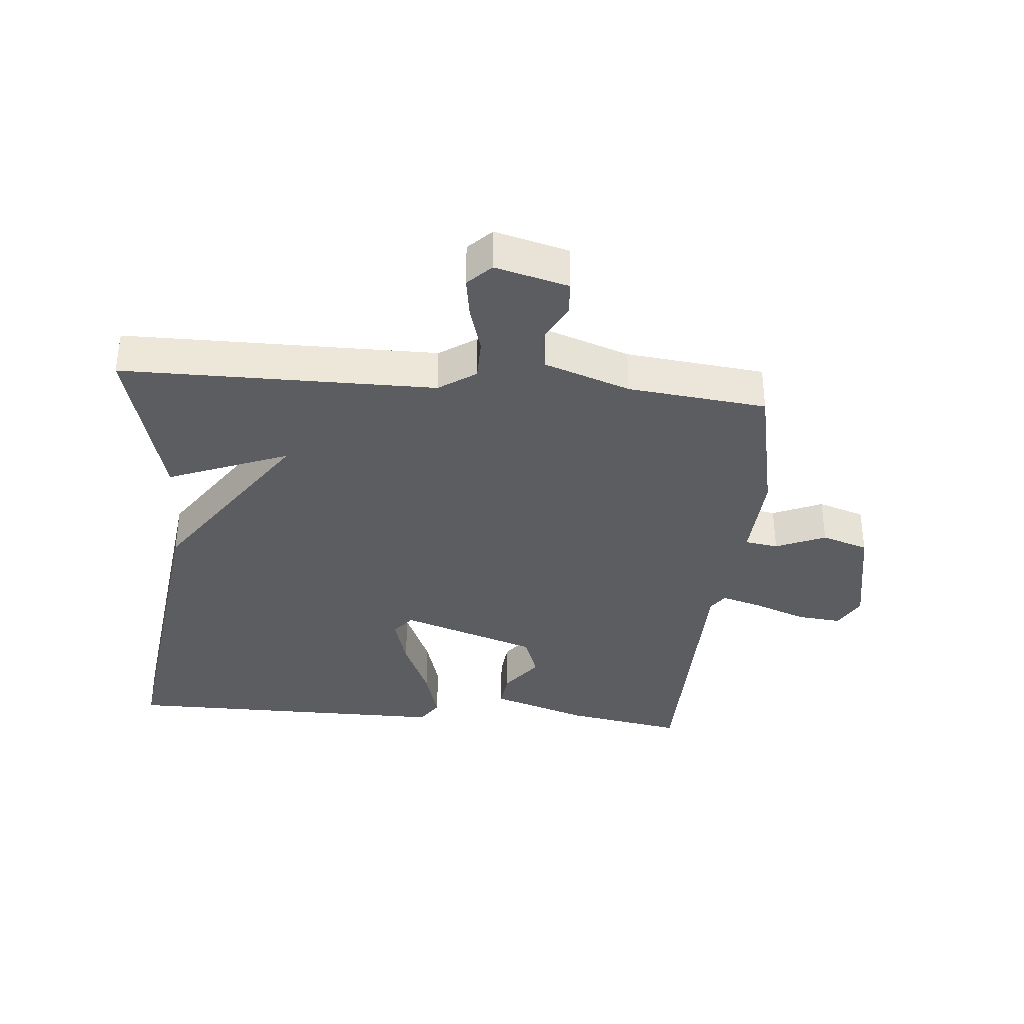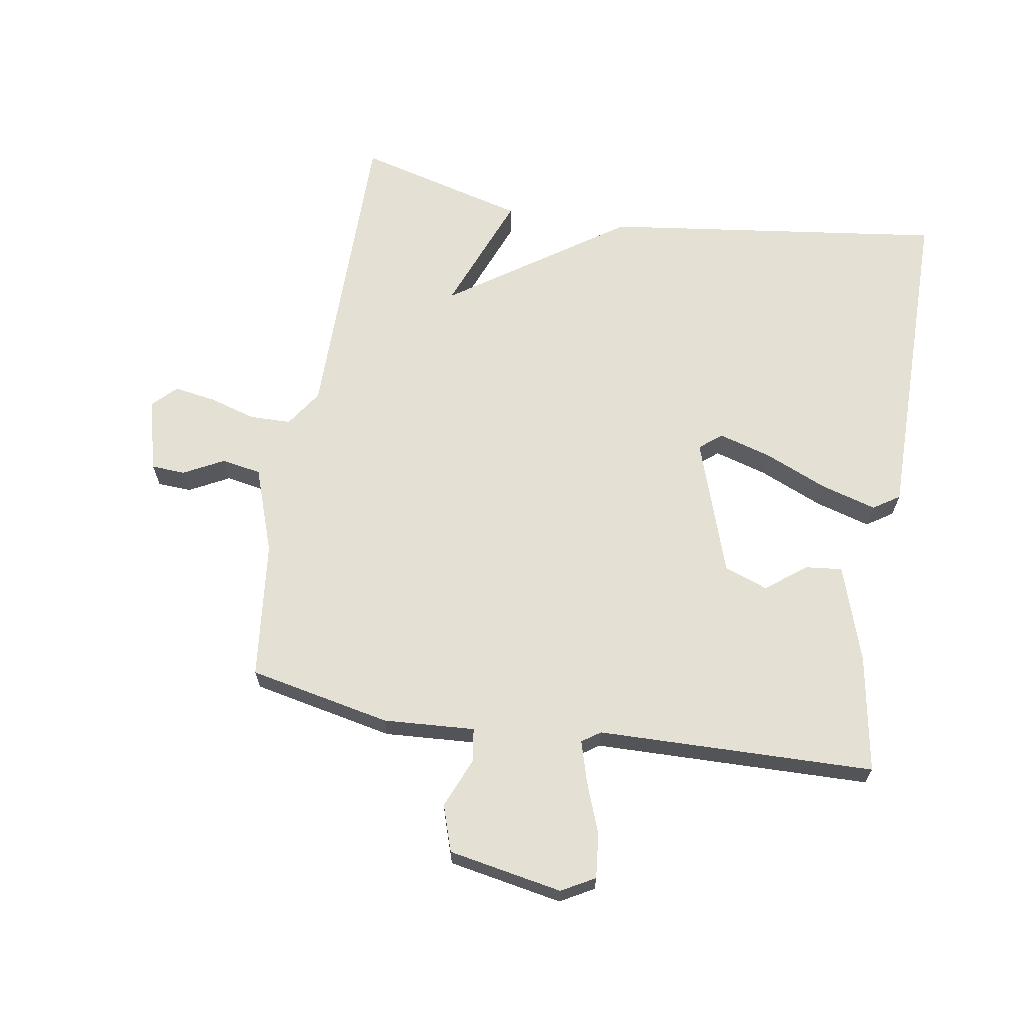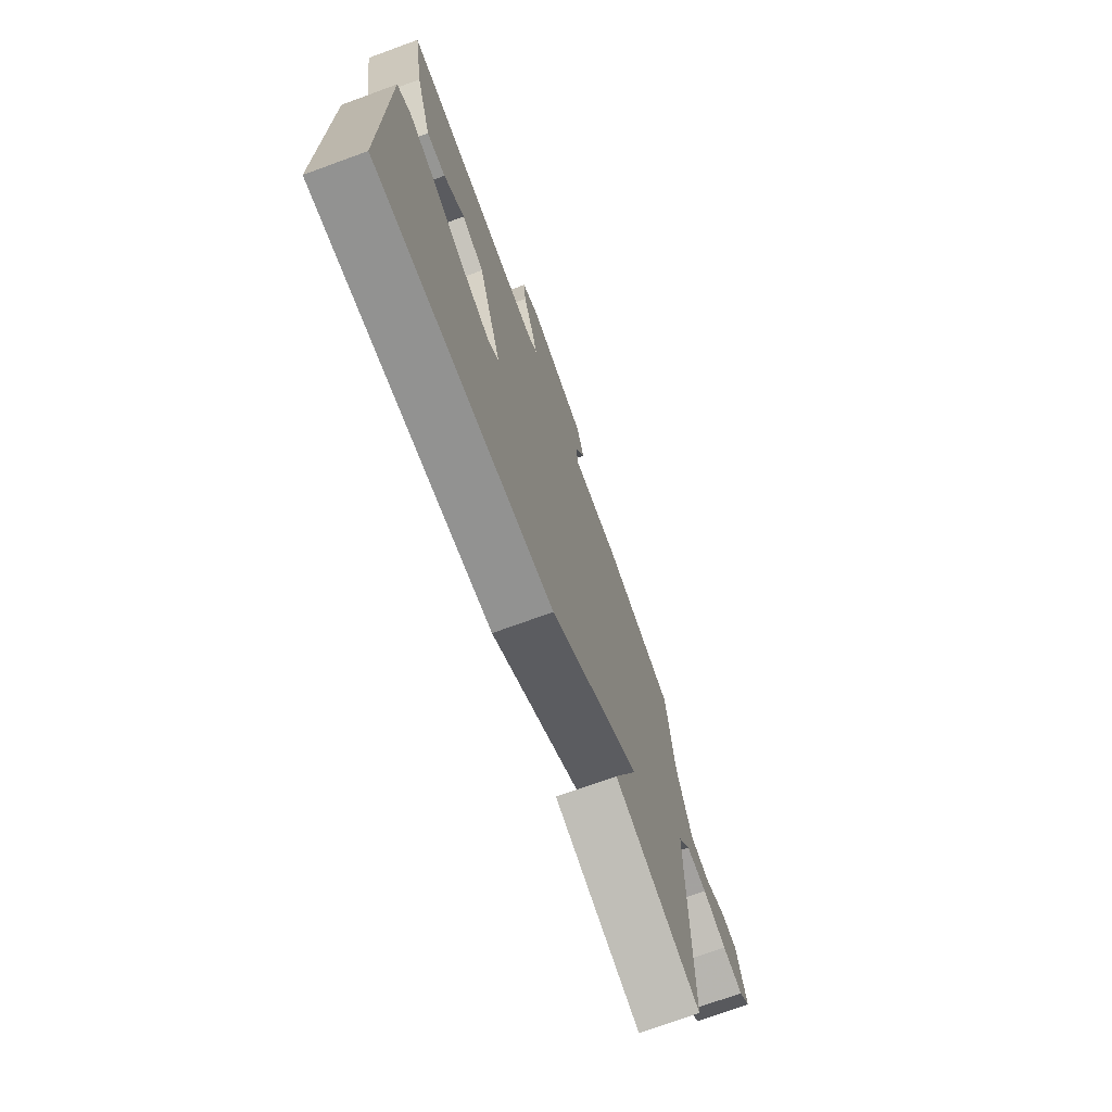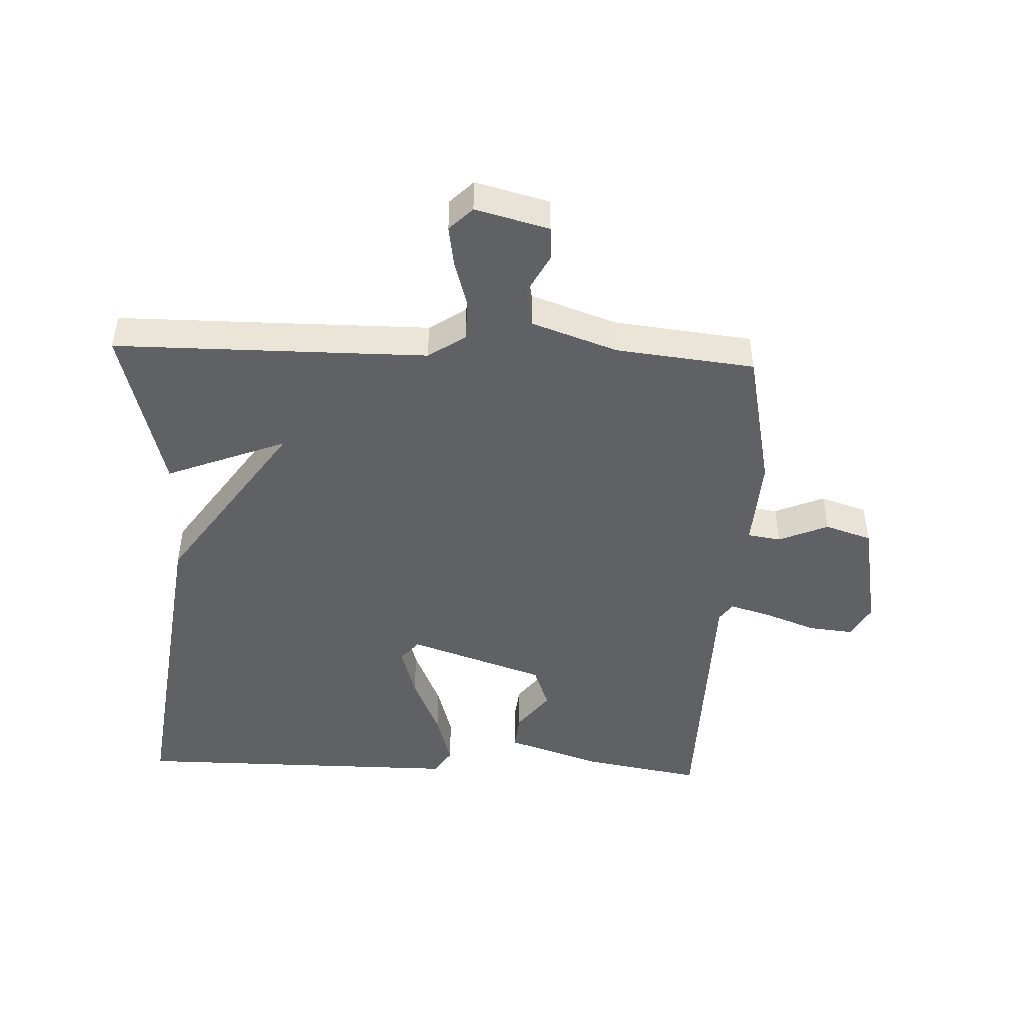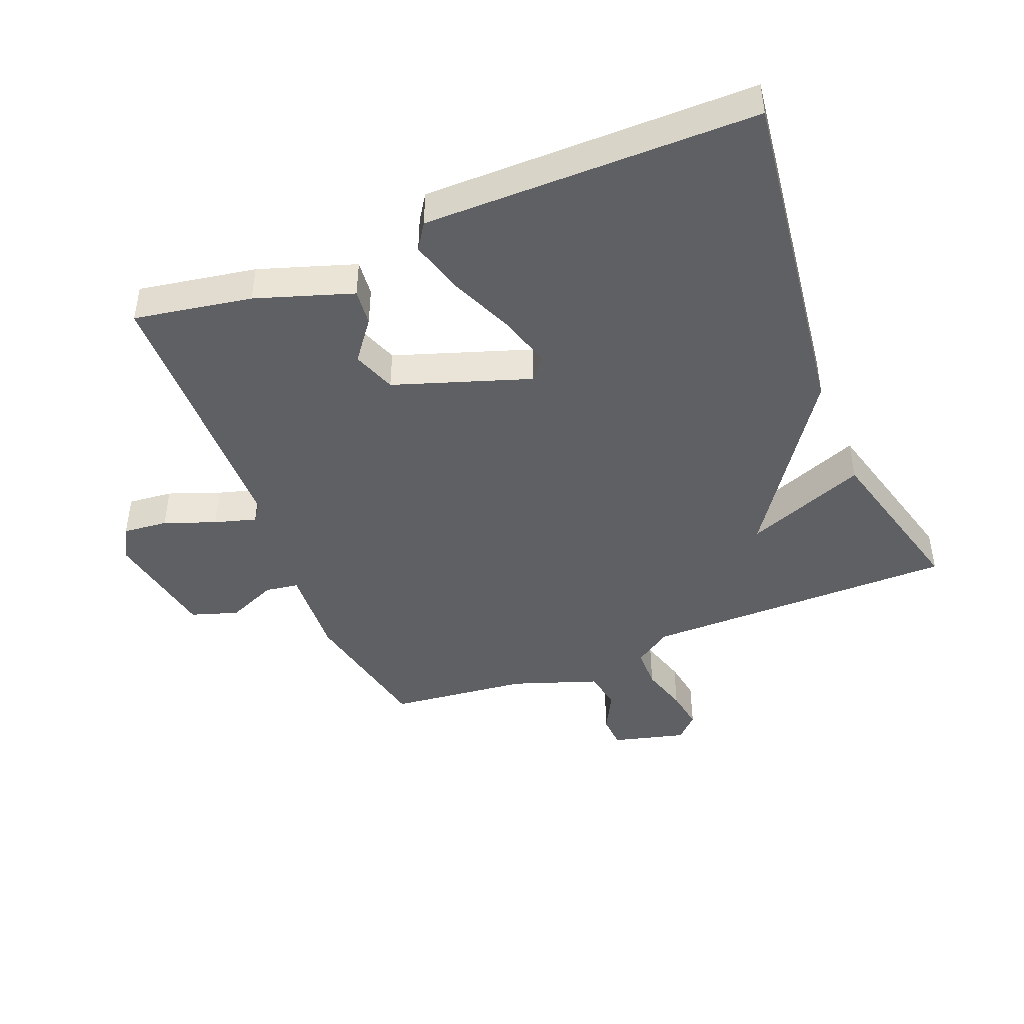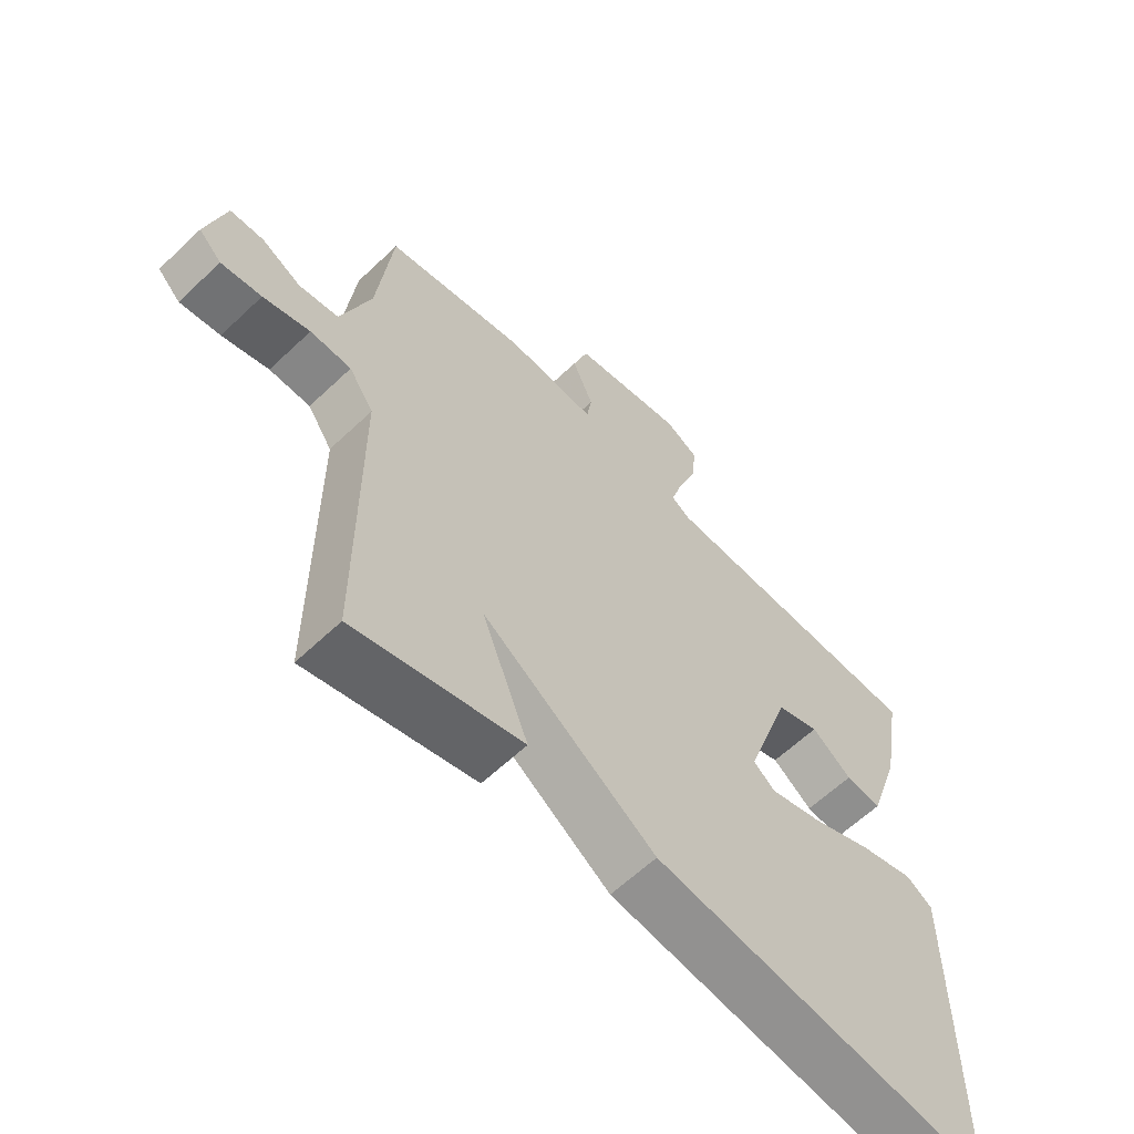
<metadata>
{"format":"obj","ext":"obj","renderer":"f3d","projection":"perspective","resolution":1024,"background":"white","views":[{"elev":-35.9,"azim":-95.0,"up":"+Y"},{"elev":66.0,"azim":9.4,"up":"+Y"},{"elev":-73.1,"azim":110.0,"up":"+Z"},{"elev":-46.7,"azim":-92.4,"up":"+Y"},{"elev":-44.4,"azim":111.9,"up":"+Y"},{"elev":-61.5,"azim":-46.0,"up":"+Z"}]}
</metadata>
<code>
v -0.5 0.07 0.5
v -0.278 0.07 0.546
v -0.135 0.07 0.537
v -0.127 0.07 0.589
v -0.16 0.07 0.667
v -0.136 0.07 0.74
v 0.042 0.07 0.773
v 0.094 0.07 0.744
v 0.087 0.07 0.674
v 0.057 0.07 0.594
v 0.038 0.07 0.529
v 0.067 0.07 0.509
v 0.5 0.07 0.5
v 0.468 0.07 0.316
v 0.418 0.07 0.165
v 0.361 0.07 0.171
v 0.298 0.07 0.219
v 0.23 0.07 0.194
v 0.158 0.07 -0.019
v 0.192 0.07 -0.047
v 0.274 0.07 -0.023
v 0.374 0.07 0.02
v 0.46 0.07 0.045
v 0.501 0.07 0.018
v 0.5 0.07 -0.5
v -0.035 0.07 -0.43
v -0.309 0.07 -0.241
v -0.235 0.07 -0.43
v -0.5 0.07 -0.5
v -0.501 0.07 -0.01
v -0.54 0.07 0.048
v -0.605 0.07 0.049
v -0.679 0.07 0.027
v -0.743 0.07 0.017
v -0.779 0.07 0.053
v -0.749 0.07 0.168
v -0.696 0.07 0.171
v -0.633 0.07 0.138
v -0.571 0.07 0.149
v -0.524 0.07 0.283
v -0.5 0 0.5
v -0.278 0 0.546
v -0.135 0 0.537
v -0.127 0 0.589
v -0.16 0 0.667
v -0.136 0 0.74
v 0.042 0 0.773
v 0.094 0 0.744
v 0.087 0 0.674
v 0.057 0 0.594
v 0.038 0 0.529
v 0.067 0 0.509
v 0.5 0 0.5
v 0.468 0 0.316
v 0.418 0 0.165
v 0.361 0 0.171
v 0.298 0 0.219
v 0.23 0 0.194
v 0.158 0 -0.019
v 0.192 0 -0.047
v 0.274 0 -0.023
v 0.374 0 0.02
v 0.46 0 0.045
v 0.501 0 0.018
v 0.5 0 -0.5
v -0.035 0 -0.43
v -0.309 0 -0.241
v -0.235 0 -0.43
v -0.5 0 -0.5
v -0.501 0 -0.01
v -0.54 0 0.048
v -0.605 0 0.049
v -0.679 0 0.027
v -0.743 0 0.017
v -0.779 0 0.053
v -0.749 0 0.168
v -0.696 0 0.171
v -0.633 0 0.138
v -0.571 0 0.149
v -0.524 0 0.283
f 36 37 38
f 35 36 38
f 34 35 38
f 33 34 38
f 32 33 38
f 31 32 38 39
f 30 31 39 40
f 27 28 29 30
f 1 2 3
f 40 1 3
f 30 40 3
f 27 30 3
f 26 27 3
f 24 25 26
f 23 24 26
f 22 23 26
f 21 22 26
f 15 16 17
f 14 15 17
f 13 14 17
f 12 13 17
f 11 12 17 18
f 8 9 10
f 7 8 10
f 6 7 10
f 5 6 10
f 4 5 10
f 4 10 11
f 11 18 19
f 4 11 19
f 3 4 19
f 20 21 26
f 19 20 26
f 3 19 26
f 78 77 76
f 78 76 75
f 78 75 74
f 78 74 73
f 78 73 72
f 79 78 72 71
f 80 79 71 70
f 70 69 68 67
f 43 42 41
f 43 41 80
f 43 80 70
f 43 70 67
f 43 67 66
f 66 65 64
f 66 64 63
f 66 63 62
f 66 62 61
f 57 56 55
f 57 55 54
f 57 54 53
f 57 53 52
f 58 57 52 51
f 50 49 48
f 50 48 47
f 50 47 46
f 50 46 45
f 50 45 44
f 51 50 44
f 59 58 51
f 59 51 44
f 59 44 43
f 66 61 60
f 66 60 59
f 66 59 43
f 1 41 42 2
f 2 42 43 3
f 3 43 44 4
f 4 44 45 5
f 5 45 46 6
f 6 46 47 7
f 7 47 48 8
f 8 48 49 9
f 9 49 50 10
f 10 50 51 11
f 11 51 52 12
f 12 52 53 13
f 13 53 54 14
f 14 54 55 15
f 15 55 56 16
f 16 56 57 17
f 17 57 58 18
f 18 58 59 19
f 19 59 60 20
f 20 60 61 21
f 21 61 62 22
f 22 62 63 23
f 23 63 64 24
f 24 64 65 25
f 25 65 66 26
f 26 66 67 27
f 27 67 68 28
f 28 68 69 29
f 29 69 70 30
f 30 70 71 31
f 31 71 72 32
f 32 72 73 33
f 33 73 74 34
f 34 74 75 35
f 35 75 76 36
f 36 76 77 37
f 37 77 78 38
f 38 78 79 39
f 39 79 80 40
f 40 80 41 1

</code>
